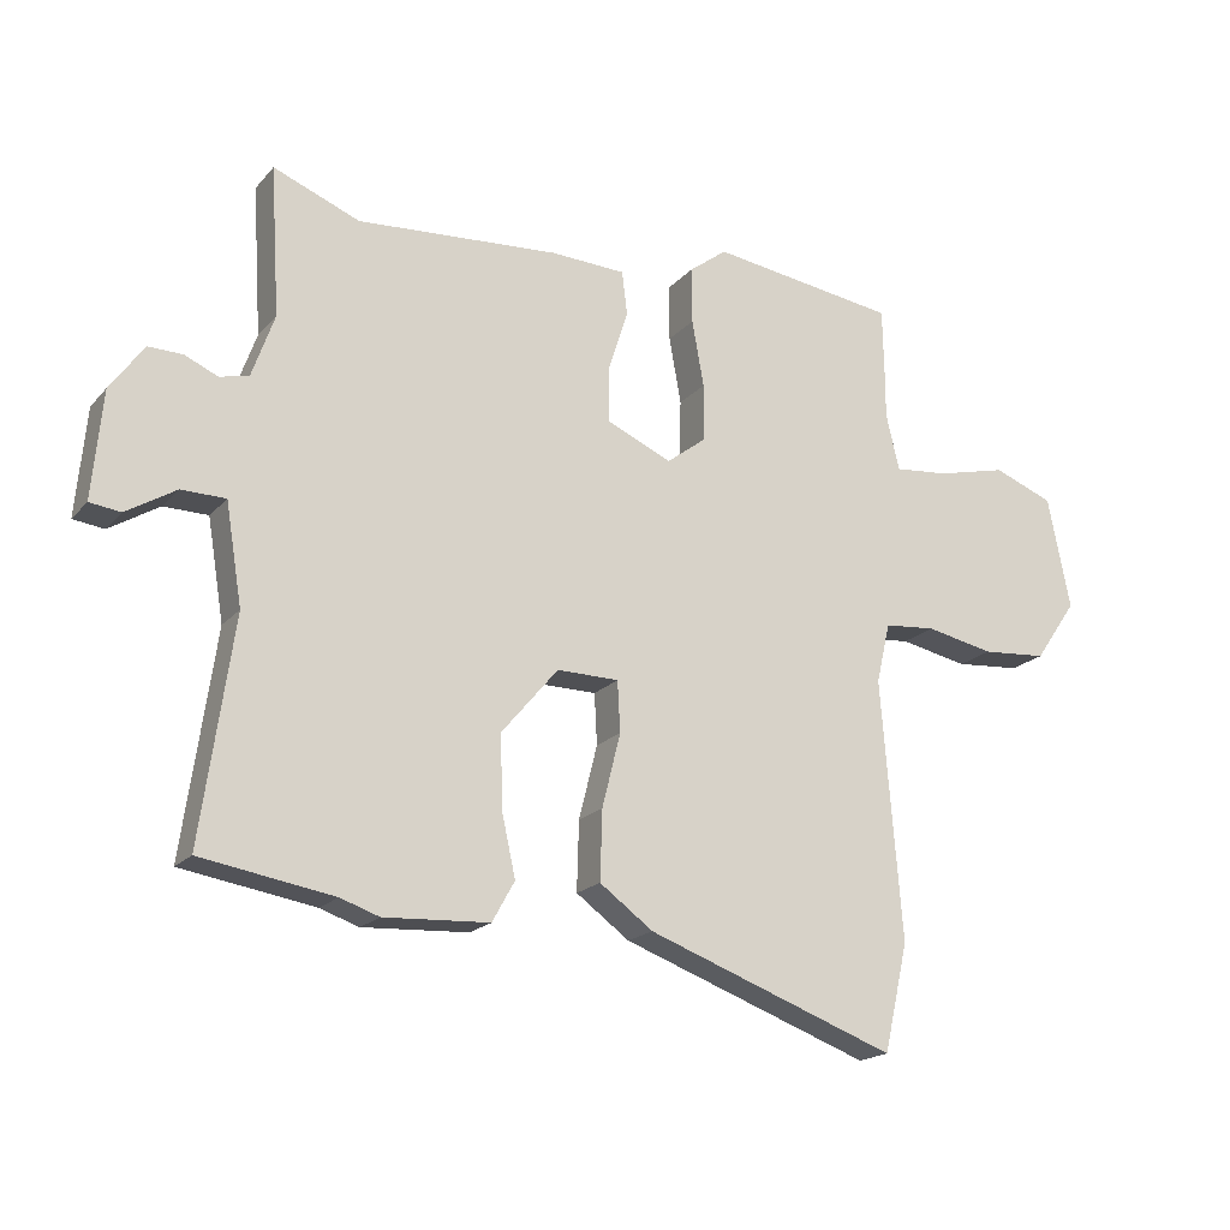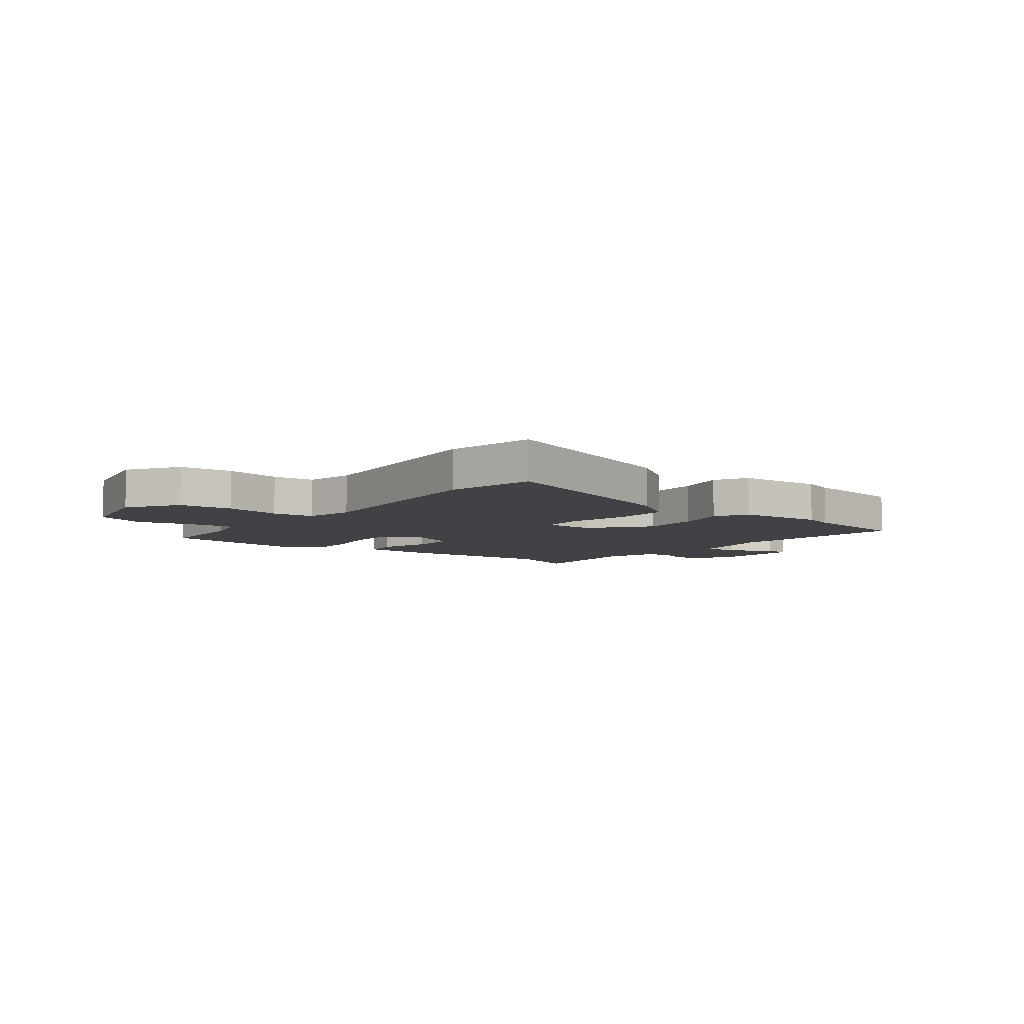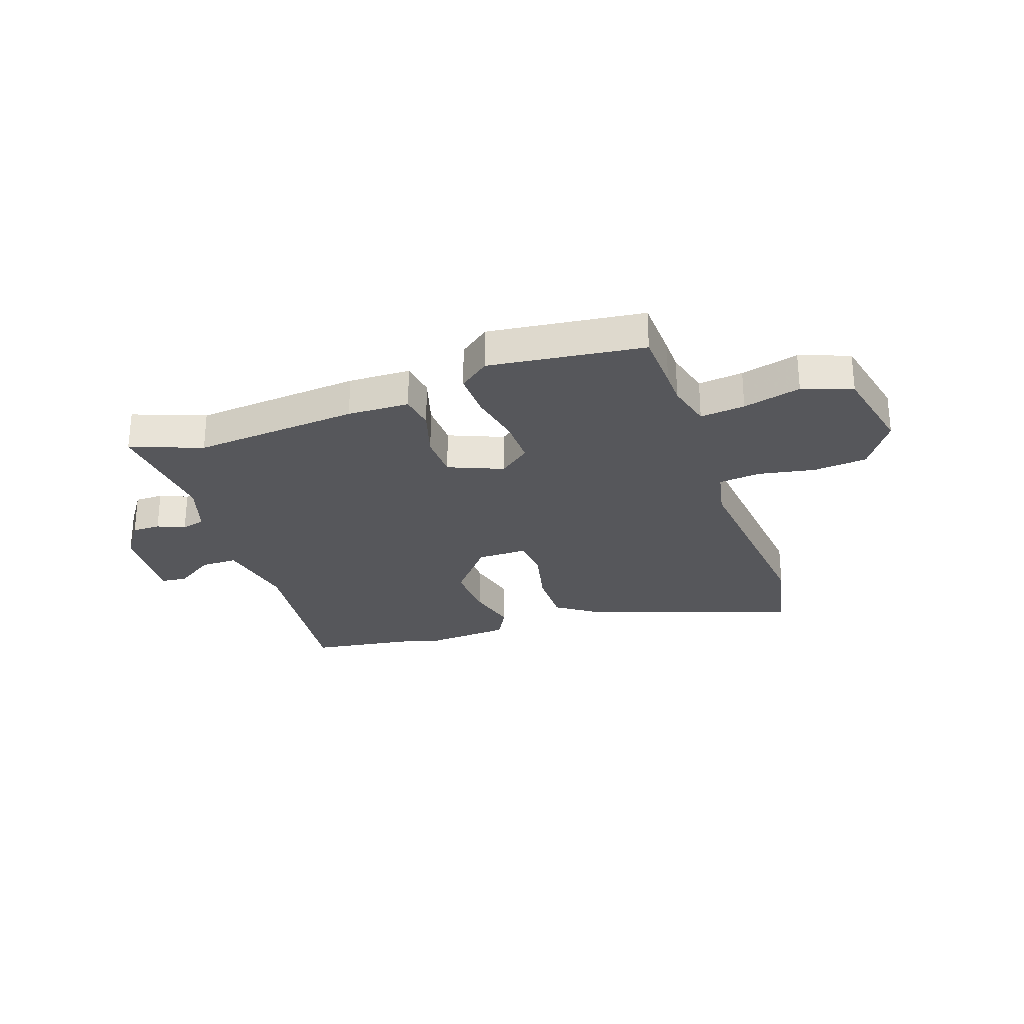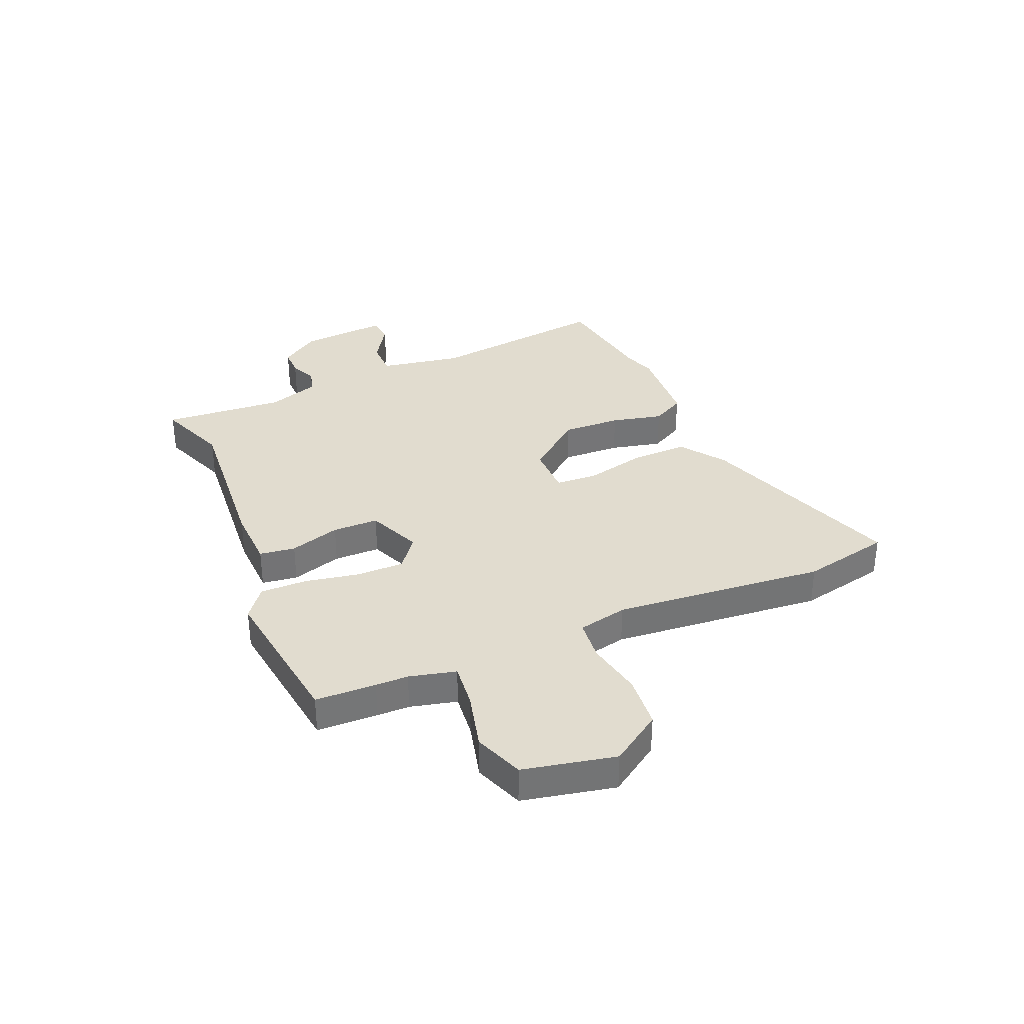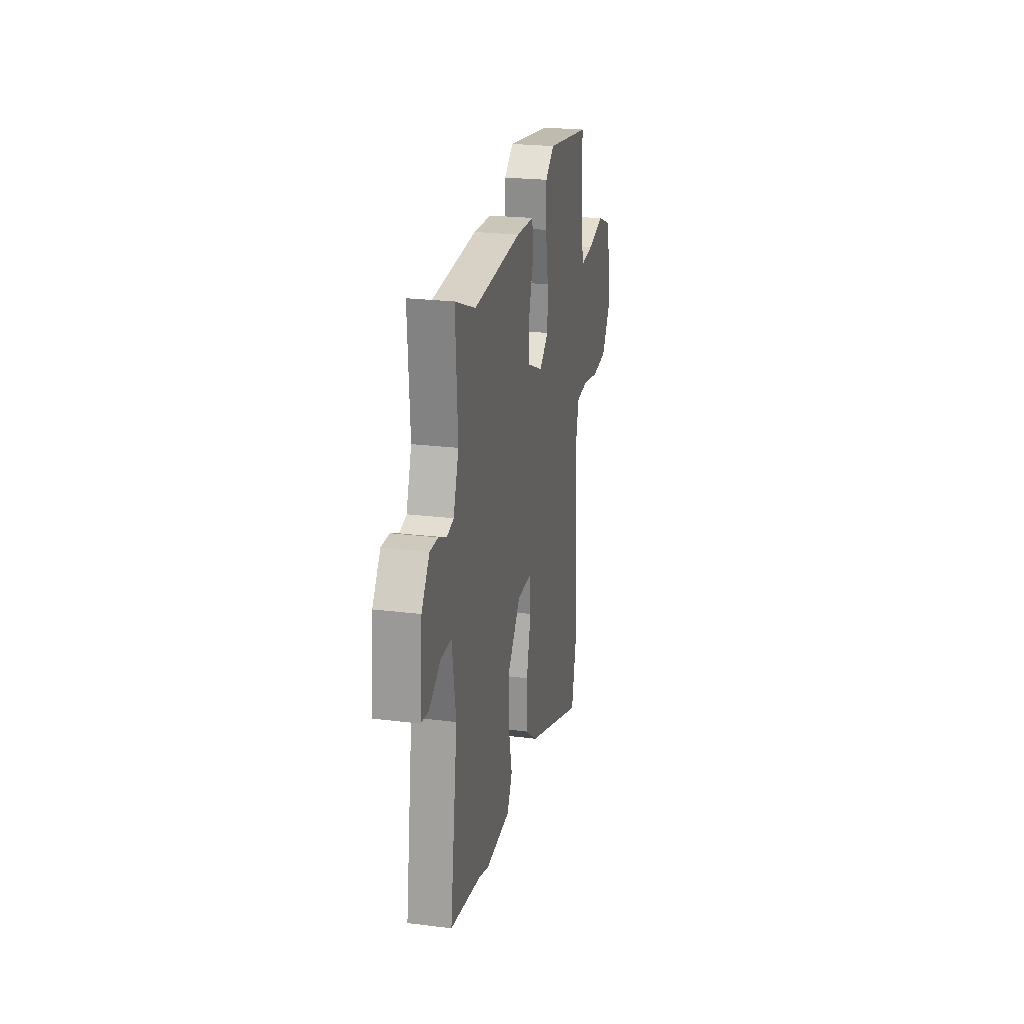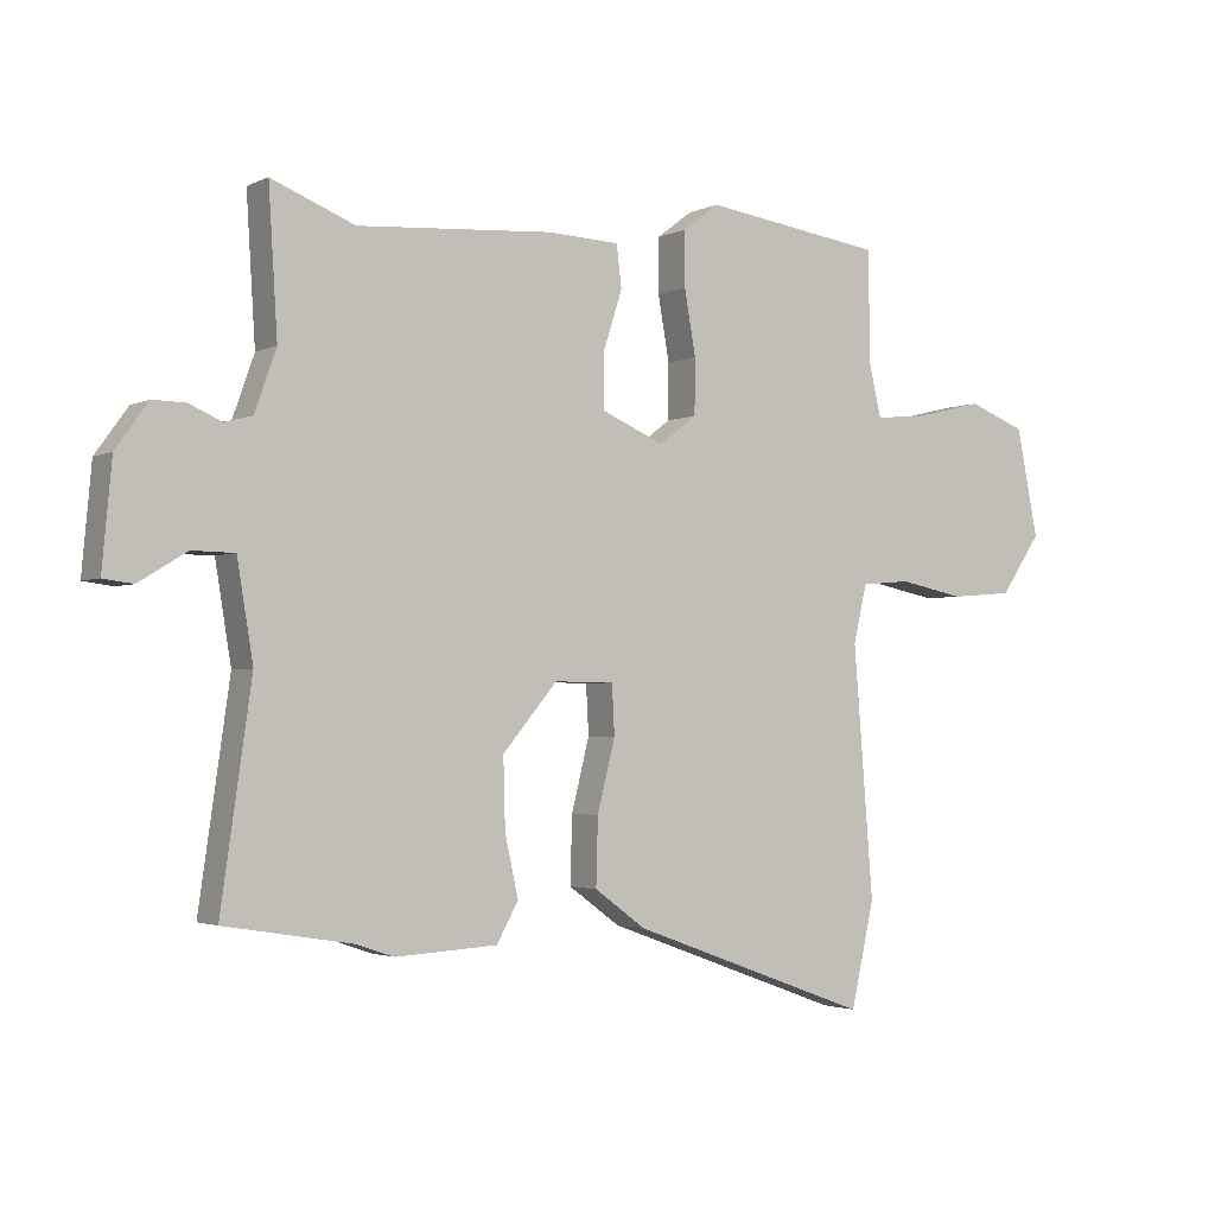
<metadata>
{"format":"obj","ext":"obj","renderer":"f3d","projection":"perspective","resolution":1024,"background":"white","views":[{"elev":-18.8,"azim":-28.0,"up":"+Z"},{"elev":-6.7,"azim":143.0,"up":"+Y"},{"elev":-27.2,"azim":20.1,"up":"+Y"},{"elev":34.3,"azim":67.5,"up":"+Y"},{"elev":23.5,"azim":-78.2,"up":"+Z"},{"elev":-2.5,"azim":-32.5,"up":"+Z"}]}
</metadata>
<code>
v 0.502 0.07 -0.493
v 0.465 0.07 -0.656
v 0.086 0.07 -0.518
v 0.005 0.07 -0.459
v 0.008 0.07 -0.354
v 0.036 0.07 -0.242
v 0.032 0.07 -0.165
v -0.062 0.07 -0.164
v -0.148 0.07 -0.266
v -0.145 0.07 -0.375
v -0.124 0.07 -0.47
v -0.158 0.07 -0.531
v -0.318 0.07 -0.54
v -0.377 0.07 -0.52
v -0.578 0.07 -0.487
v -0.53 0.07 -0.151
v -0.555 0.07 0.001
v -0.622 0.07 0.002
v -0.697 0.07 -0.044
v -0.744 0.07 -0.038
v -0.729 0.07 0.125
v -0.678 0.07 0.196
v -0.626 0.07 0.195
v -0.576 0.07 0.173
v -0.532 0.07 0.184
v -0.498 0.07 0.28
v -0.512 0.07 0.505
v -0.381 0.07 0.453
v -0.074 0.07 0.475
v 0.04 0.07 0.47
v 0.048 0.07 0.404
v 0.018 0.07 0.311
v 0.018 0.07 0.226
v 0.117 0.07 0.183
v 0.176 0.07 0.228
v 0.177 0.07 0.315
v 0.159 0.07 0.416
v 0.159 0.07 0.502
v 0.216 0.07 0.545
v 0.5 0.07 0.505
v 0.502 0.07 0.393
v 0.502 0.07 0.333
v 0.522 0.07 0.247
v 0.605 0.07 0.255
v 0.712 0.07 0.281
v 0.803 0.07 0.246
v 0.837 0.07 0.076
v 0.773 0.07 -0.017
v 0.674 0.07 -0.025
v 0.57 0.07 -0.004
v 0.492 0.07 -0.011
v 0.471 0.07 -0.102
v 0.502 0 -0.493
v 0.465 0 -0.656
v 0.086 0 -0.518
v 0.005 0 -0.459
v 0.008 0 -0.354
v 0.036 0 -0.242
v 0.032 0 -0.165
v -0.062 0 -0.164
v -0.148 0 -0.266
v -0.145 0 -0.375
v -0.124 0 -0.47
v -0.158 0 -0.531
v -0.318 0 -0.54
v -0.377 0 -0.52
v -0.578 0 -0.487
v -0.53 0 -0.151
v -0.555 0 0.001
v -0.622 0 0.002
v -0.697 0 -0.044
v -0.744 0 -0.038
v -0.729 0 0.125
v -0.678 0 0.196
v -0.626 0 0.195
v -0.576 0 0.173
v -0.532 0 0.184
v -0.498 0 0.28
v -0.512 0 0.505
v -0.381 0 0.453
v -0.074 0 0.475
v 0.04 0 0.47
v 0.048 0 0.404
v 0.018 0 0.311
v 0.018 0 0.226
v 0.117 0 0.183
v 0.176 0 0.228
v 0.177 0 0.315
v 0.159 0 0.416
v 0.159 0 0.502
v 0.216 0 0.545
v 0.5 0 0.505
v 0.502 0 0.393
v 0.502 0 0.333
v 0.522 0 0.247
v 0.605 0 0.255
v 0.712 0 0.281
v 0.803 0 0.246
v 0.837 0 0.076
v 0.773 0 -0.017
v 0.674 0 -0.025
v 0.57 0 -0.004
v 0.492 0 -0.011
v 0.471 0 -0.102
f 47 48 49 50
f 47 50 51
f 44 45 46 47
f 43 44 47 51
f 42 43 51 52
f 40 41 42 52
f 36 37 38 39
f 35 36 39 40
f 29 30 31 32
f 28 29 32 33
f 26 27 28 33
f 25 26 33 34
f 21 22 23 24
f 21 24 25 34
f 18 19 20 21
f 17 18 21 34
f 14 15 16
f 14 16 17 34
f 10 11 12 13
f 9 10 13 14
f 8 9 14 34
f 3 4 5 6
f 3 6 7
f 52 1 2 3
f 35 40 52 3
f 7 8 34 35
f 3 7 35
f 102 101 100 99
f 103 102 99
f 99 98 97 96
f 103 99 96 95
f 104 103 95 94
f 104 94 93 92
f 91 90 89 88
f 92 91 88 87
f 84 83 82 81
f 85 84 81 80
f 85 80 79 78
f 86 85 78 77
f 76 75 74 73
f 86 77 76 73
f 73 72 71 70
f 86 73 70 69
f 68 67 66
f 86 69 68 66
f 65 64 63 62
f 66 65 62 61
f 86 66 61 60
f 58 57 56 55
f 59 58 55
f 55 54 53 104
f 55 104 92 87
f 87 86 60 59
f 87 59 55
f 1 53 54 2
f 2 54 55 3
f 3 55 56 4
f 4 56 57 5
f 5 57 58 6
f 6 58 59 7
f 7 59 60 8
f 8 60 61 9
f 9 61 62 10
f 10 62 63 11
f 11 63 64 12
f 12 64 65 13
f 13 65 66 14
f 14 66 67 15
f 15 67 68 16
f 16 68 69 17
f 17 69 70 18
f 18 70 71 19
f 19 71 72 20
f 20 72 73 21
f 21 73 74 22
f 22 74 75 23
f 23 75 76 24
f 24 76 77 25
f 25 77 78 26
f 26 78 79 27
f 27 79 80 28
f 28 80 81 29
f 29 81 82 30
f 30 82 83 31
f 31 83 84 32
f 32 84 85 33
f 33 85 86 34
f 34 86 87 35
f 35 87 88 36
f 36 88 89 37
f 37 89 90 38
f 38 90 91 39
f 39 91 92 40
f 40 92 93 41
f 41 93 94 42
f 42 94 95 43
f 43 95 96 44
f 44 96 97 45
f 45 97 98 46
f 46 98 99 47
f 47 99 100 48
f 48 100 101 49
f 49 101 102 50
f 50 102 103 51
f 51 103 104 52
f 52 104 53 1

</code>
